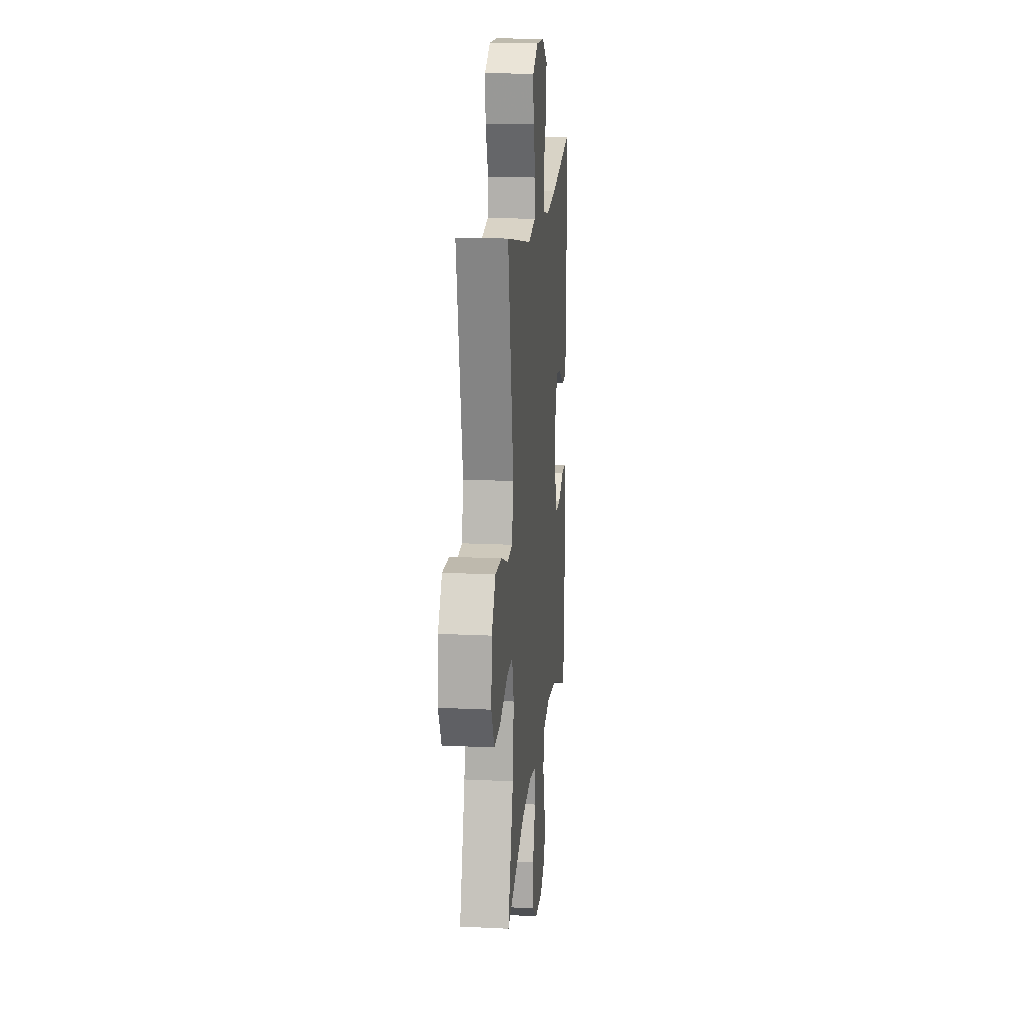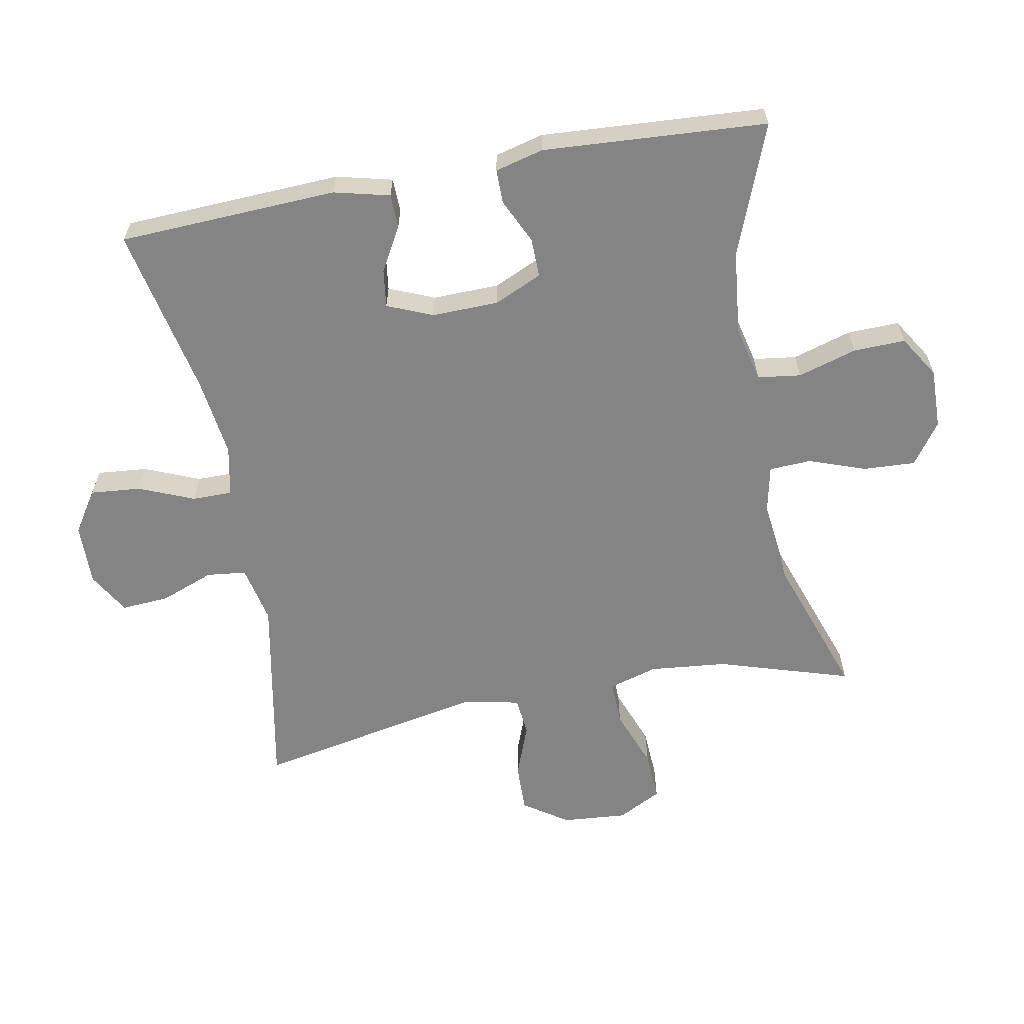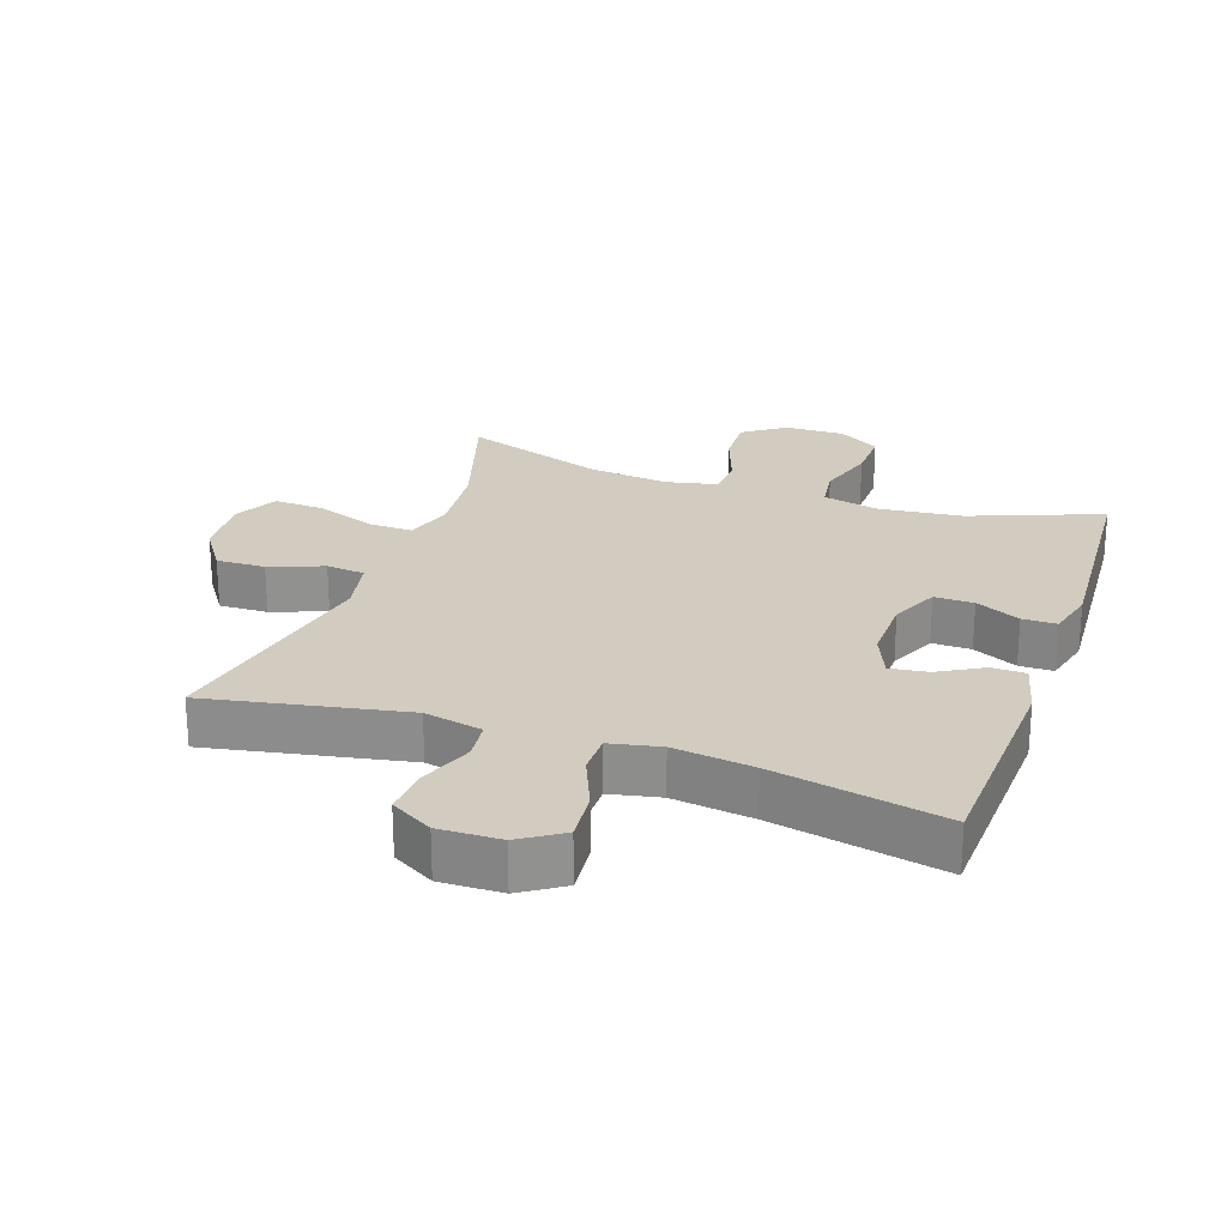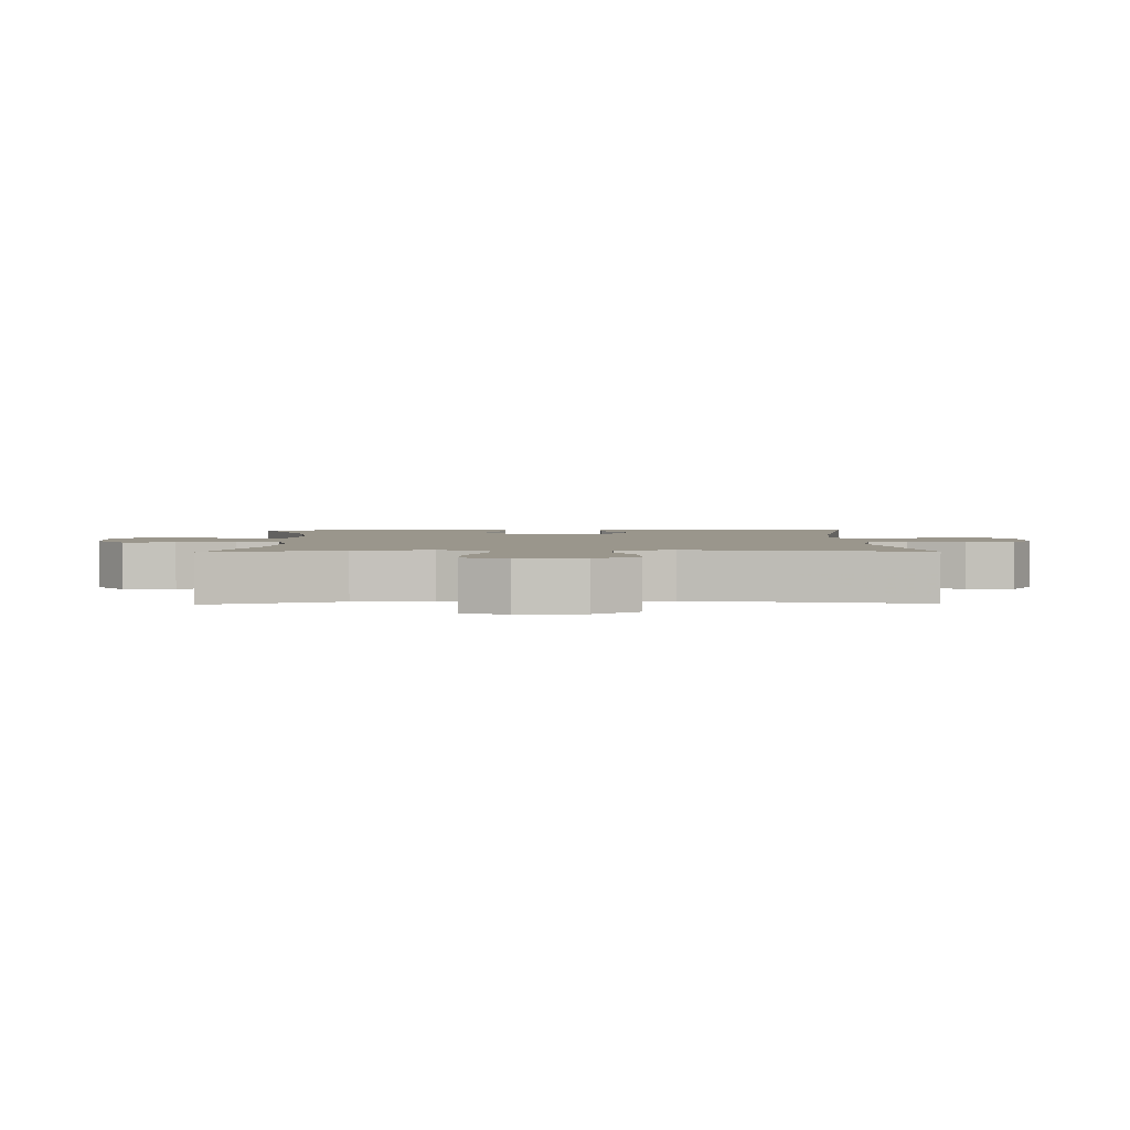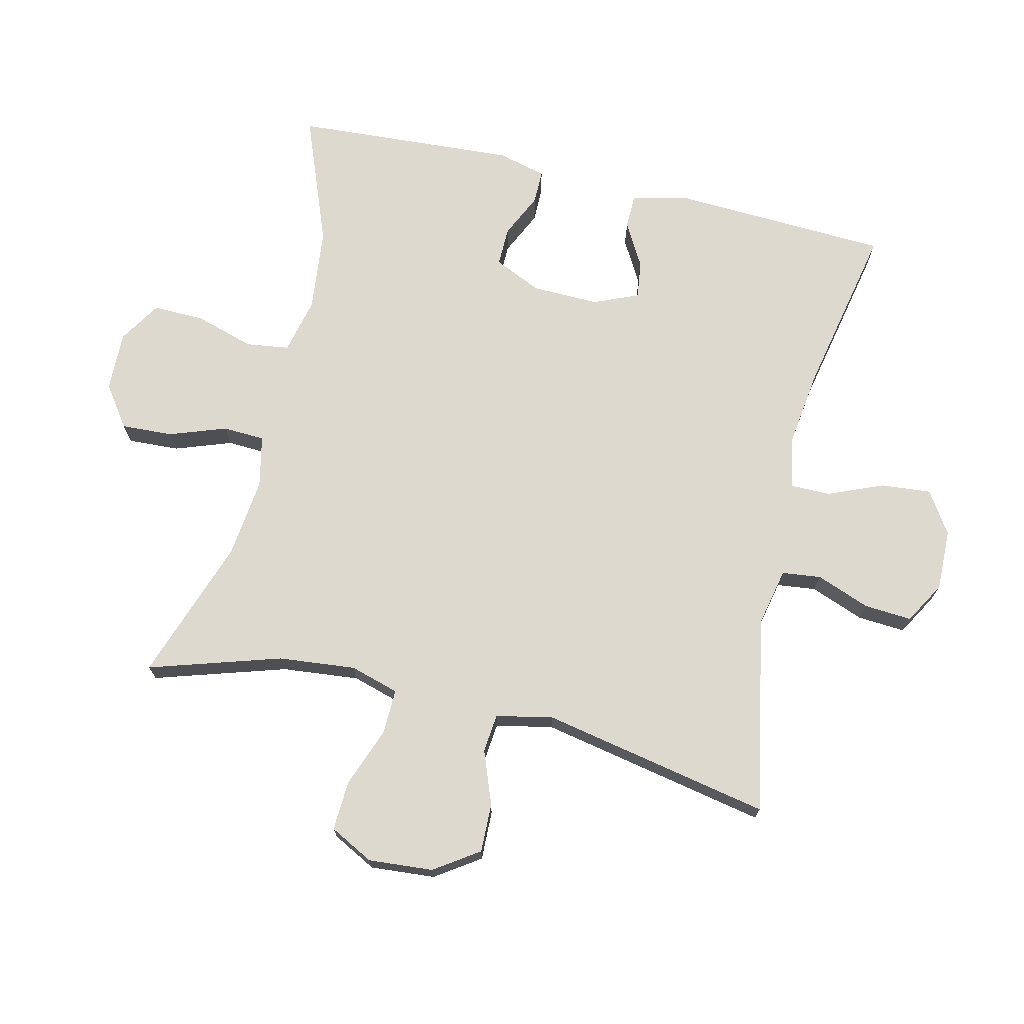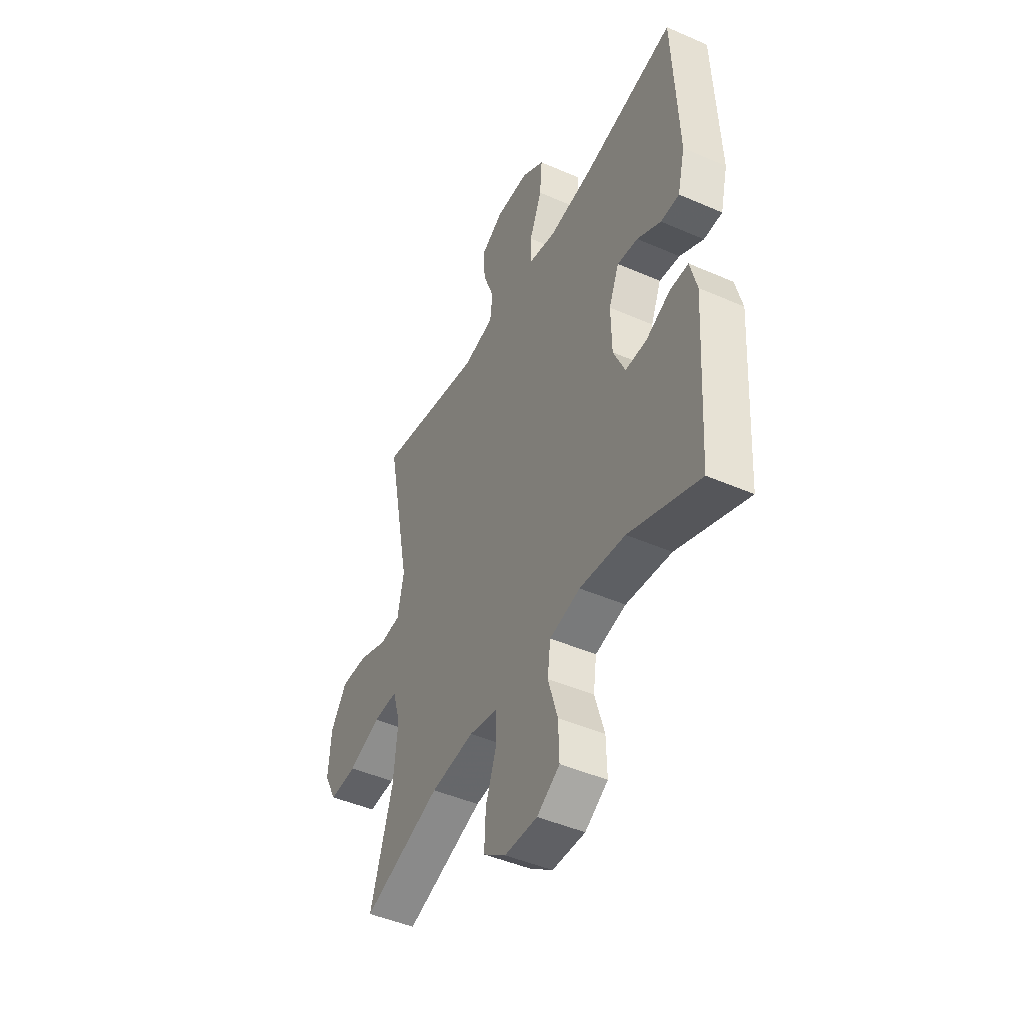
<metadata>
{"format":"obj","ext":"obj","renderer":"f3d","projection":"perspective","resolution":1024,"background":"white","views":[{"elev":16.6,"azim":-84.3,"up":"+Z"},{"elev":-61.5,"azim":100.7,"up":"+Y"},{"elev":24.2,"azim":19.1,"up":"+Y"},{"elev":2.5,"azim":-91.4,"up":"+Y"},{"elev":71.7,"azim":-76.7,"up":"+Y"},{"elev":-45.9,"azim":63.4,"up":"+Z"}]}
</metadata>
<code>
v -0.5 0.07 0.5
v -0.199 0.07 0.442
v -0.11 0.07 0.461
v -0.103 0.07 0.521
v -0.134 0.07 0.603
v -0.139 0.07 0.676
v -0.075 0.07 0.713
v 0.019 0.07 0.711
v 0.083 0.07 0.669
v 0.076 0.07 0.592
v 0.041 0.07 0.508
v 0.041 0.07 0.447
v 0.118 0.07 0.431
v 0.24 0.07 0.447
v 0.5 0.07 0.5
v 0.515 0.07 0.166
v 0.494 0.07 0.081
v 0.442 0.07 0.08
v 0.375 0.07 0.118
v 0.317 0.07 0.126
v 0.288 0.07 0.057
v 0.29 0.07 -0.045
v 0.323 0.07 -0.118
v 0.383 0.07 -0.117
v 0.451 0.07 -0.085
v 0.503 0.07 -0.085
v 0.522 0.07 -0.159
v 0.5 0.07 -0.5
v 0.301 0.07 -0.423
v 0.173 0.07 -0.409
v 0.087 0.07 -0.429
v 0.078 0.07 -0.495
v 0.105 0.07 -0.585
v 0.107 0.07 -0.664
v 0.043 0.07 -0.704
v -0.049 0.07 -0.702
v -0.112 0.07 -0.657
v -0.108 0.07 -0.578
v -0.077 0.07 -0.491
v -0.08 0.07 -0.427
v -0.159 0.07 -0.41
v -0.281 0.07 -0.424
v -0.5 0.07 -0.5
v -0.437 0.07 -0.298
v -0.425 0.07 -0.18
v -0.447 0.07 -0.105
v -0.516 0.07 -0.107
v -0.607 0.07 -0.141
v -0.684 0.07 -0.145
v -0.719 0.07 -0.078
v -0.711 0.07 0.021
v -0.665 0.07 0.089
v -0.59 0.07 0.087
v -0.508 0.07 0.056
v -0.449 0.07 0.062
v -0.431 0.07 0.149
v -0.5 0 0.5
v -0.199 0 0.442
v -0.11 0 0.461
v -0.103 0 0.521
v -0.134 0 0.603
v -0.139 0 0.676
v -0.075 0 0.713
v 0.019 0 0.711
v 0.083 0 0.669
v 0.076 0 0.592
v 0.041 0 0.508
v 0.041 0 0.447
v 0.118 0 0.431
v 0.24 0 0.447
v 0.5 0 0.5
v 0.515 0 0.166
v 0.494 0 0.081
v 0.442 0 0.08
v 0.375 0 0.118
v 0.317 0 0.126
v 0.288 0 0.057
v 0.29 0 -0.045
v 0.323 0 -0.118
v 0.383 0 -0.117
v 0.451 0 -0.085
v 0.503 0 -0.085
v 0.522 0 -0.159
v 0.5 0 -0.5
v 0.301 0 -0.423
v 0.173 0 -0.409
v 0.087 0 -0.429
v 0.078 0 -0.495
v 0.105 0 -0.585
v 0.107 0 -0.664
v 0.043 0 -0.704
v -0.049 0 -0.702
v -0.112 0 -0.657
v -0.108 0 -0.578
v -0.077 0 -0.491
v -0.08 0 -0.427
v -0.159 0 -0.41
v -0.281 0 -0.424
v -0.5 0 -0.5
v -0.437 0 -0.298
v -0.425 0 -0.18
v -0.447 0 -0.105
v -0.516 0 -0.107
v -0.607 0 -0.141
v -0.684 0 -0.145
v -0.719 0 -0.078
v -0.711 0 0.021
v -0.665 0 0.089
v -0.59 0 0.087
v -0.508 0 0.056
v -0.449 0 0.062
v -0.431 0 0.149
f 51 52 53 54
f 51 54 55
f 50 51 55
f 47 48 49 50
f 46 47 50 55
f 45 46 55 56
f 42 43 44
f 41 42 44 45
f 40 41 45 56
f 36 37 38 39
f 36 39 40
f 35 36 40
f 32 33 34 35
f 31 32 35 40
f 30 31 40 56
f 26 27 28 29
f 24 25 26 29
f 23 24 29 30
f 22 23 30 56
f 16 17 18 19
f 14 15 16 19
f 13 14 19 20
f 12 13 20 21
f 8 9 10 11
f 8 11 12
f 7 8 12
f 4 5 6 7
f 3 4 7 12
f 2 3 12 21
f 21 22 56
f 1 2 21 56
f 110 109 108 107
f 111 110 107
f 111 107 106
f 106 105 104 103
f 111 106 103 102
f 112 111 102 101
f 100 99 98
f 101 100 98 97
f 112 101 97 96
f 95 94 93 92
f 96 95 92
f 96 92 91
f 91 90 89 88
f 96 91 88 87
f 112 96 87 86
f 85 84 83 82
f 85 82 81 80
f 86 85 80 79
f 112 86 79 78
f 75 74 73 72
f 75 72 71 70
f 76 75 70 69
f 77 76 69 68
f 67 66 65 64
f 68 67 64
f 68 64 63
f 63 62 61 60
f 68 63 60 59
f 77 68 59 58
f 112 78 77
f 112 77 58 57
f 1 57 58 2
f 2 58 59 3
f 3 59 60 4
f 4 60 61 5
f 5 61 62 6
f 6 62 63 7
f 7 63 64 8
f 8 64 65 9
f 9 65 66 10
f 10 66 67 11
f 11 67 68 12
f 12 68 69 13
f 13 69 70 14
f 14 70 71 15
f 15 71 72 16
f 16 72 73 17
f 17 73 74 18
f 18 74 75 19
f 19 75 76 20
f 20 76 77 21
f 21 77 78 22
f 22 78 79 23
f 23 79 80 24
f 24 80 81 25
f 25 81 82 26
f 26 82 83 27
f 27 83 84 28
f 28 84 85 29
f 29 85 86 30
f 30 86 87 31
f 31 87 88 32
f 32 88 89 33
f 33 89 90 34
f 34 90 91 35
f 35 91 92 36
f 36 92 93 37
f 37 93 94 38
f 38 94 95 39
f 39 95 96 40
f 40 96 97 41
f 41 97 98 42
f 42 98 99 43
f 43 99 100 44
f 44 100 101 45
f 45 101 102 46
f 46 102 103 47
f 47 103 104 48
f 48 104 105 49
f 49 105 106 50
f 50 106 107 51
f 51 107 108 52
f 52 108 109 53
f 53 109 110 54
f 54 110 111 55
f 55 111 112 56
f 56 112 57 1

</code>
